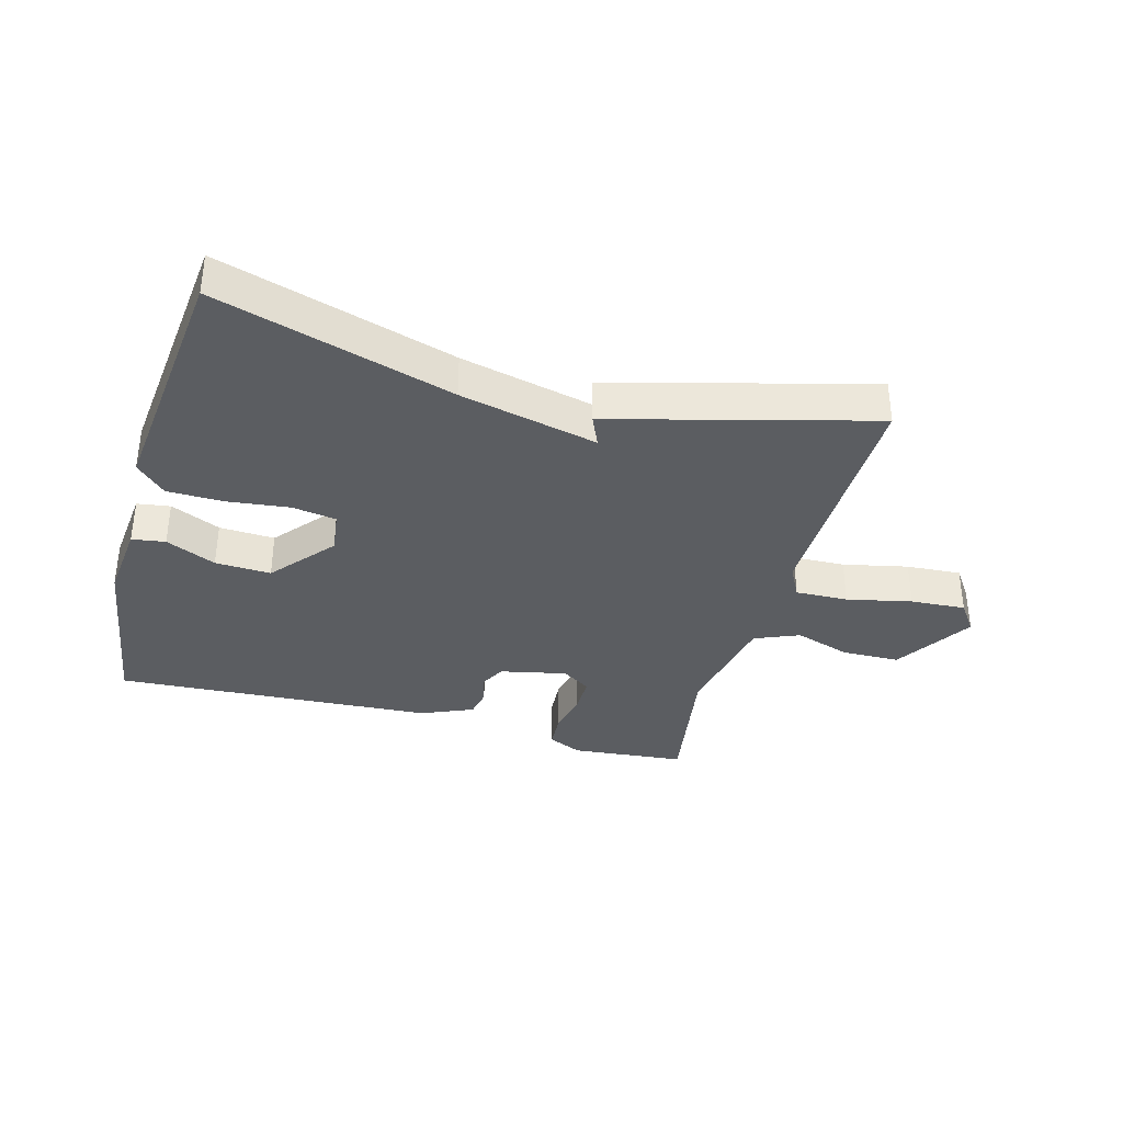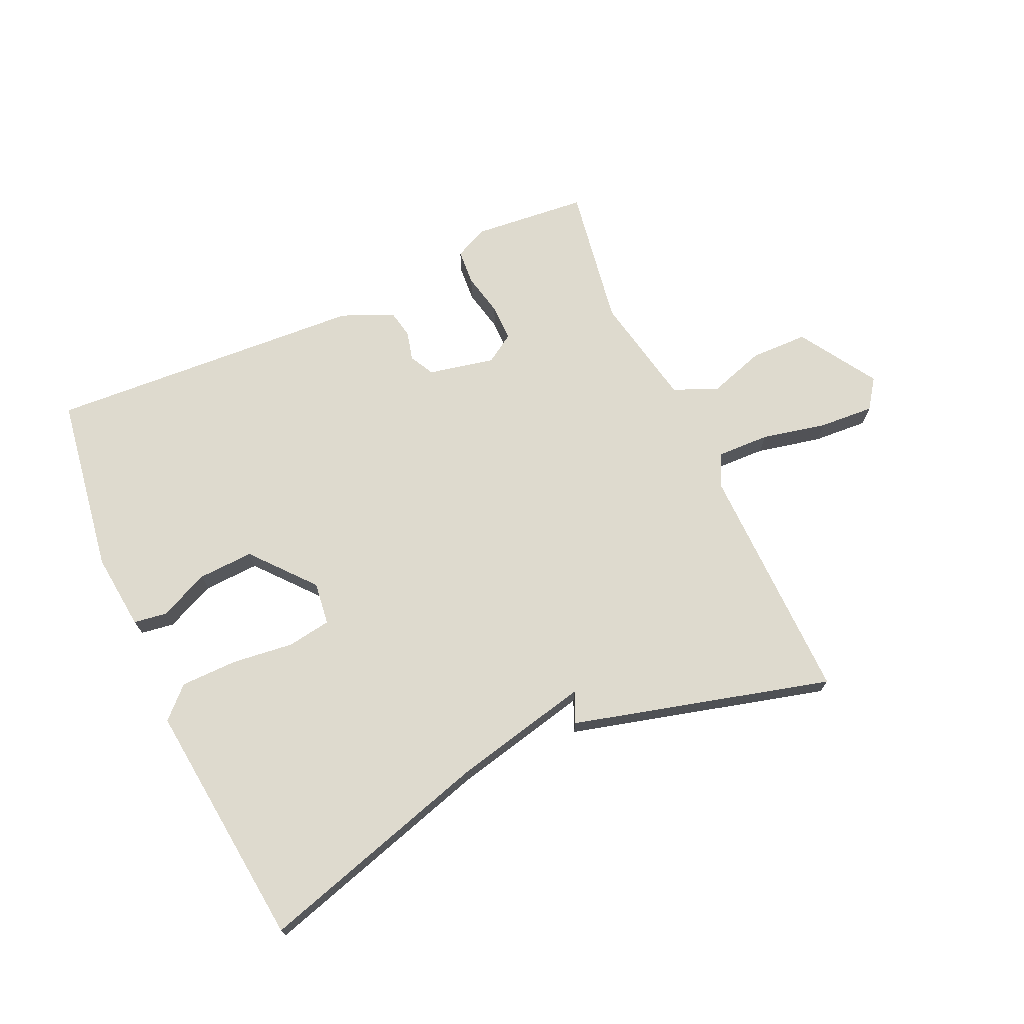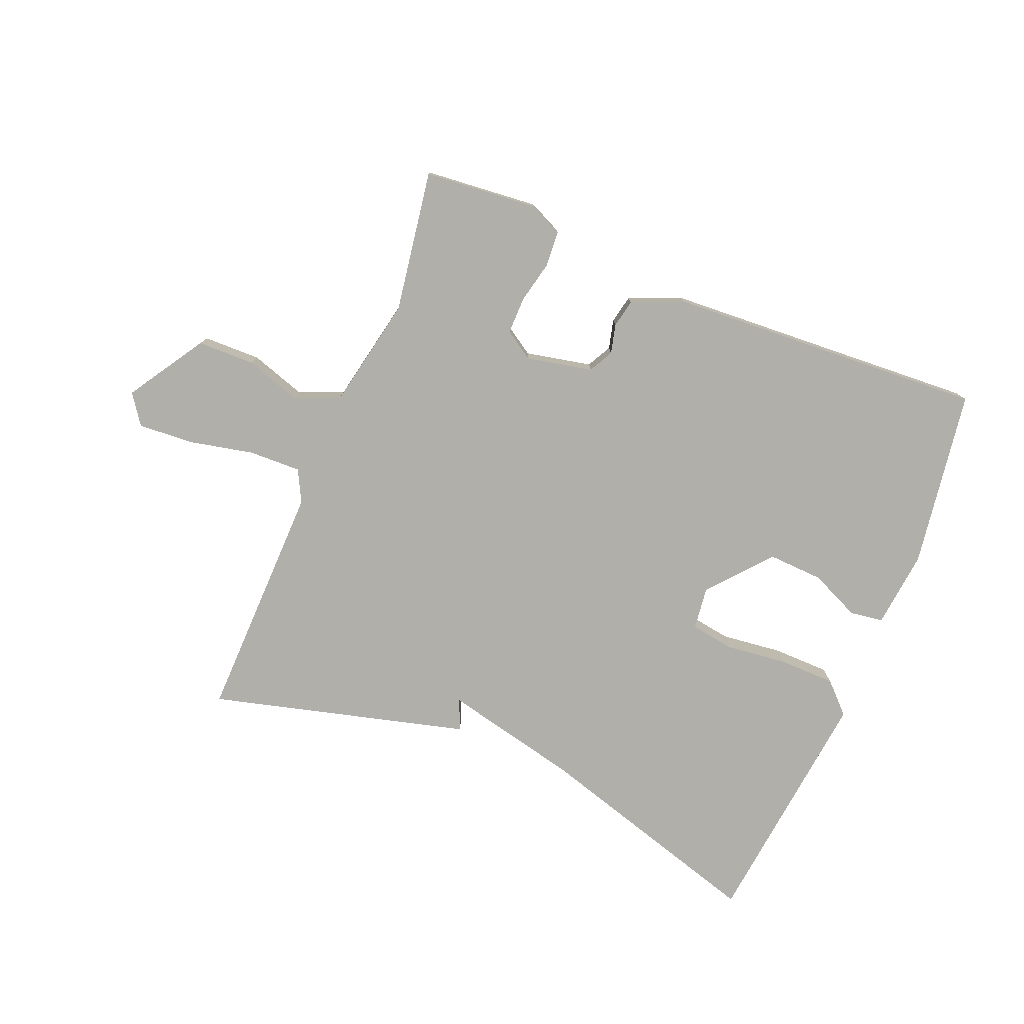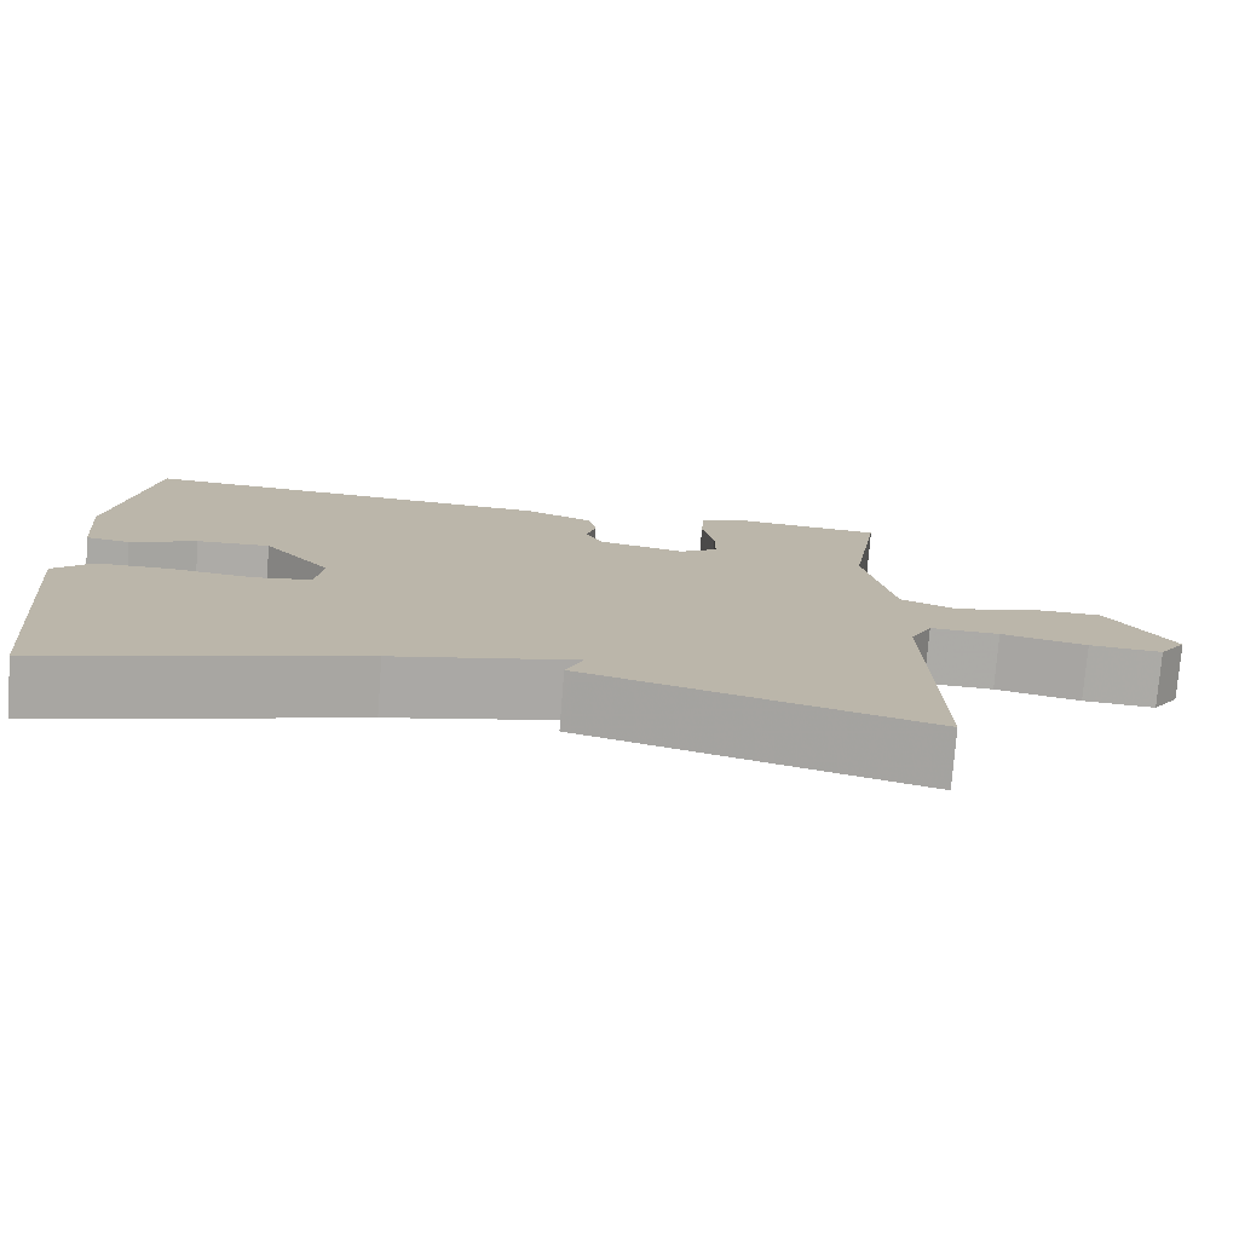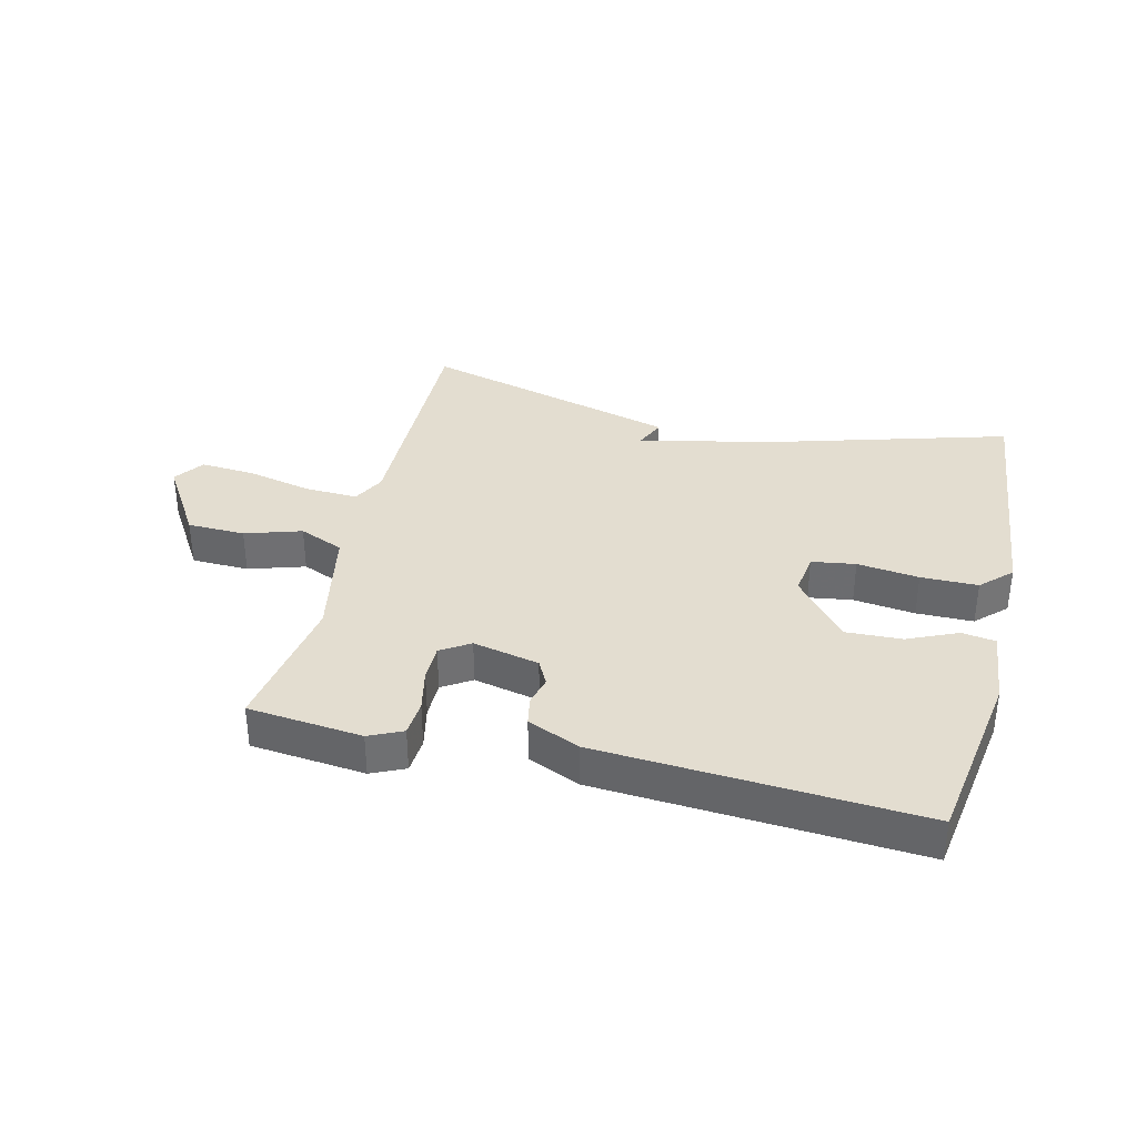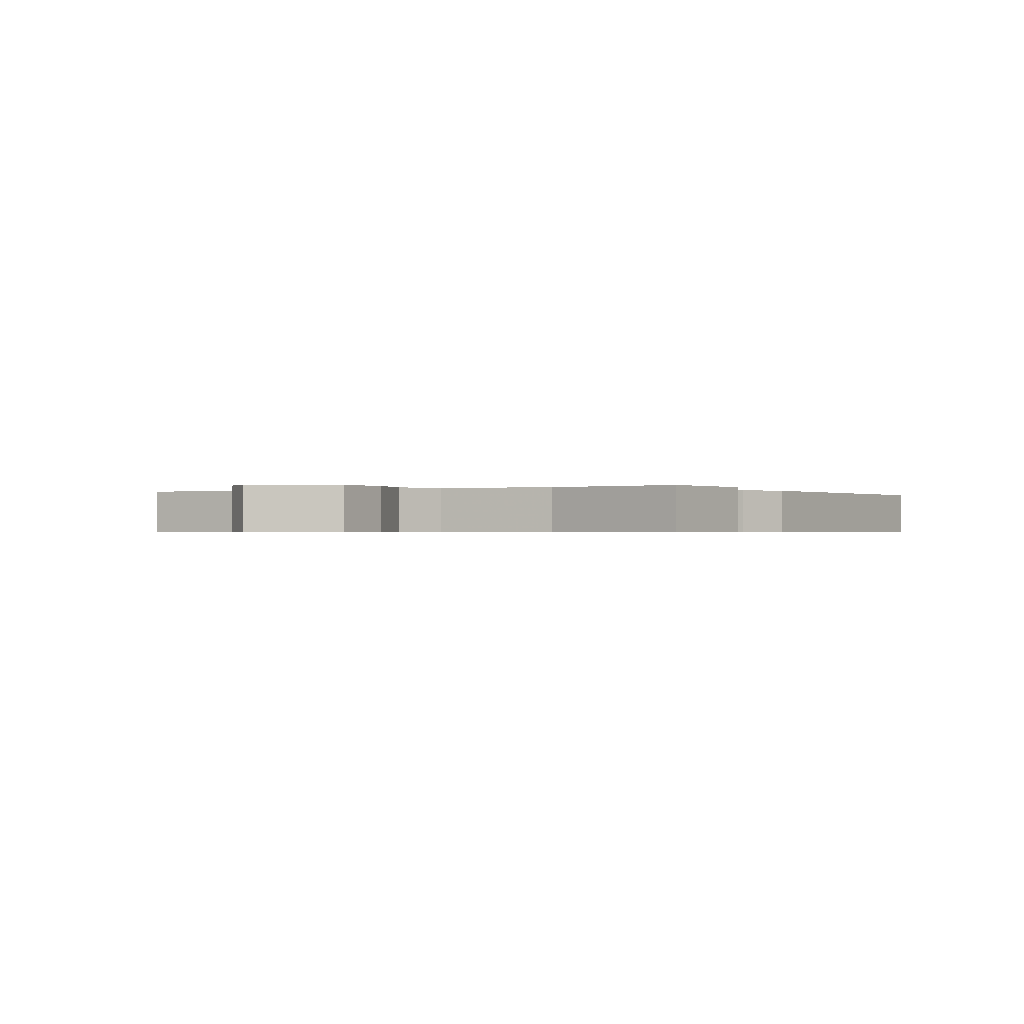
<metadata>
{"format":"obj","ext":"obj","renderer":"f3d","projection":"perspective","resolution":1024,"background":"white","views":[{"elev":-35.9,"azim":164.5,"up":"+Y"},{"elev":71.2,"azim":155.5,"up":"+Y"},{"elev":-78.0,"azim":-22.5,"up":"+Y"},{"elev":-76.3,"azim":175.5,"up":"+Z"},{"elev":35.6,"azim":13.8,"up":"+Y"},{"elev":-0.5,"azim":-59.3,"up":"+Y"}]}
</metadata>
<code>
v 0.5 0.07 -0.5
v 0.119 0.07 -0.388
v -0.103 0.07 -0.338
v -0.081 0.07 -0.388
v -0.5 0.07 -0.5
v -0.494 0.07 -0.109
v -0.521 0.07 -0.057
v -0.606 0.07 -0.06
v -0.711 0.07 -0.083
v -0.8 0.07 -0.089
v -0.834 0.07 -0.041
v -0.755 0.07 0.085
v -0.662 0.07 0.087
v -0.571 0.07 0.058
v -0.499 0.07 0.088
v -0.463 0.07 0.271
v -0.5 0.07 0.5
v -0.315 0.07 0.518
v -0.261 0.07 0.493
v -0.257 0.07 0.435
v -0.272 0.07 0.366
v -0.272 0.07 0.306
v -0.225 0.07 0.276
v -0.118 0.07 0.299
v -0.097 0.07 0.339
v -0.109 0.07 0.386
v -0.1 0.07 0.432
v -0.016 0.07 0.468
v 0.5 0.07 0.5
v 0.545 0.07 0.21
v 0.532 0.07 0.085
v 0.478 0.07 0.077
v 0.397 0.07 0.113
v 0.307 0.07 0.117
v 0.223 0.07 0.017
v 0.232 0.07 -0.052
v 0.303 0.07 -0.063
v 0.403 0.07 -0.051
v 0.495 0.07 -0.052
v 0.543 0.07 -0.099
v 0.5 0 -0.5
v 0.119 0 -0.388
v -0.103 0 -0.338
v -0.081 0 -0.388
v -0.5 0 -0.5
v -0.494 0 -0.109
v -0.521 0 -0.057
v -0.606 0 -0.06
v -0.711 0 -0.083
v -0.8 0 -0.089
v -0.834 0 -0.041
v -0.755 0 0.085
v -0.662 0 0.087
v -0.571 0 0.058
v -0.499 0 0.088
v -0.463 0 0.271
v -0.5 0 0.5
v -0.315 0 0.518
v -0.261 0 0.493
v -0.257 0 0.435
v -0.272 0 0.366
v -0.272 0 0.306
v -0.225 0 0.276
v -0.118 0 0.299
v -0.097 0 0.339
v -0.109 0 0.386
v -0.1 0 0.432
v -0.016 0 0.468
v 0.5 0 0.5
v 0.545 0 0.21
v 0.532 0 0.085
v 0.478 0 0.077
v 0.397 0 0.113
v 0.307 0 0.117
v 0.223 0 0.017
v 0.232 0 -0.052
v 0.303 0 -0.063
v 0.403 0 -0.051
v 0.495 0 -0.052
v 0.543 0 -0.099
f 40 1 2
f 39 40 2
f 38 39 2
f 37 38 2
f 36 37 2 3
f 35 36 3
f 34 35 3
f 31 32 33
f 30 31 33
f 29 30 33
f 28 29 33
f 27 28 33
f 26 27 33
f 25 26 33
f 24 25 33 34
f 23 24 34 3
f 19 20 21
f 18 19 21
f 17 18 21
f 16 17 21
f 15 16 21 22
f 12 13 14
f 11 12 14
f 10 11 14
f 9 10 14
f 8 9 14
f 7 8 14 15
f 22 23 3
f 15 22 3
f 7 15 3
f 6 7 3
f 3 4 5 6
f 42 41 80
f 42 80 79
f 42 79 78
f 42 78 77
f 43 42 77 76
f 43 76 75
f 43 75 74
f 73 72 71
f 73 71 70
f 73 70 69
f 73 69 68
f 73 68 67
f 73 67 66
f 73 66 65
f 74 73 65 64
f 43 74 64 63
f 61 60 59
f 61 59 58
f 61 58 57
f 61 57 56
f 62 61 56 55
f 54 53 52
f 54 52 51
f 54 51 50
f 54 50 49
f 54 49 48
f 55 54 48 47
f 43 63 62
f 43 62 55
f 43 55 47
f 43 47 46
f 46 45 44 43
f 1 41 42 2
f 2 42 43 3
f 3 43 44 4
f 4 44 45 5
f 5 45 46 6
f 6 46 47 7
f 7 47 48 8
f 8 48 49 9
f 9 49 50 10
f 10 50 51 11
f 11 51 52 12
f 12 52 53 13
f 13 53 54 14
f 14 54 55 15
f 15 55 56 16
f 16 56 57 17
f 17 57 58 18
f 18 58 59 19
f 19 59 60 20
f 20 60 61 21
f 21 61 62 22
f 22 62 63 23
f 23 63 64 24
f 24 64 65 25
f 25 65 66 26
f 26 66 67 27
f 27 67 68 28
f 28 68 69 29
f 29 69 70 30
f 30 70 71 31
f 31 71 72 32
f 32 72 73 33
f 33 73 74 34
f 34 74 75 35
f 35 75 76 36
f 36 76 77 37
f 37 77 78 38
f 38 78 79 39
f 39 79 80 40
f 40 80 41 1

</code>
